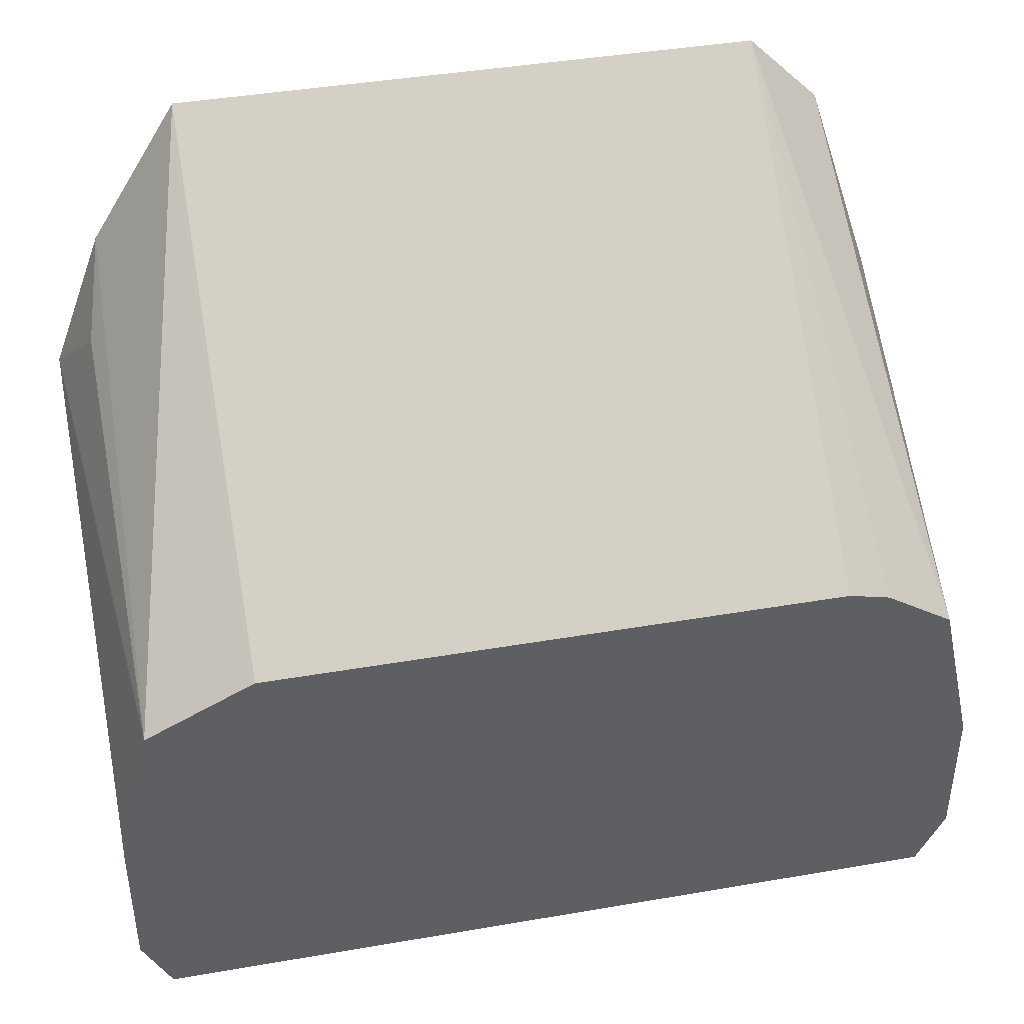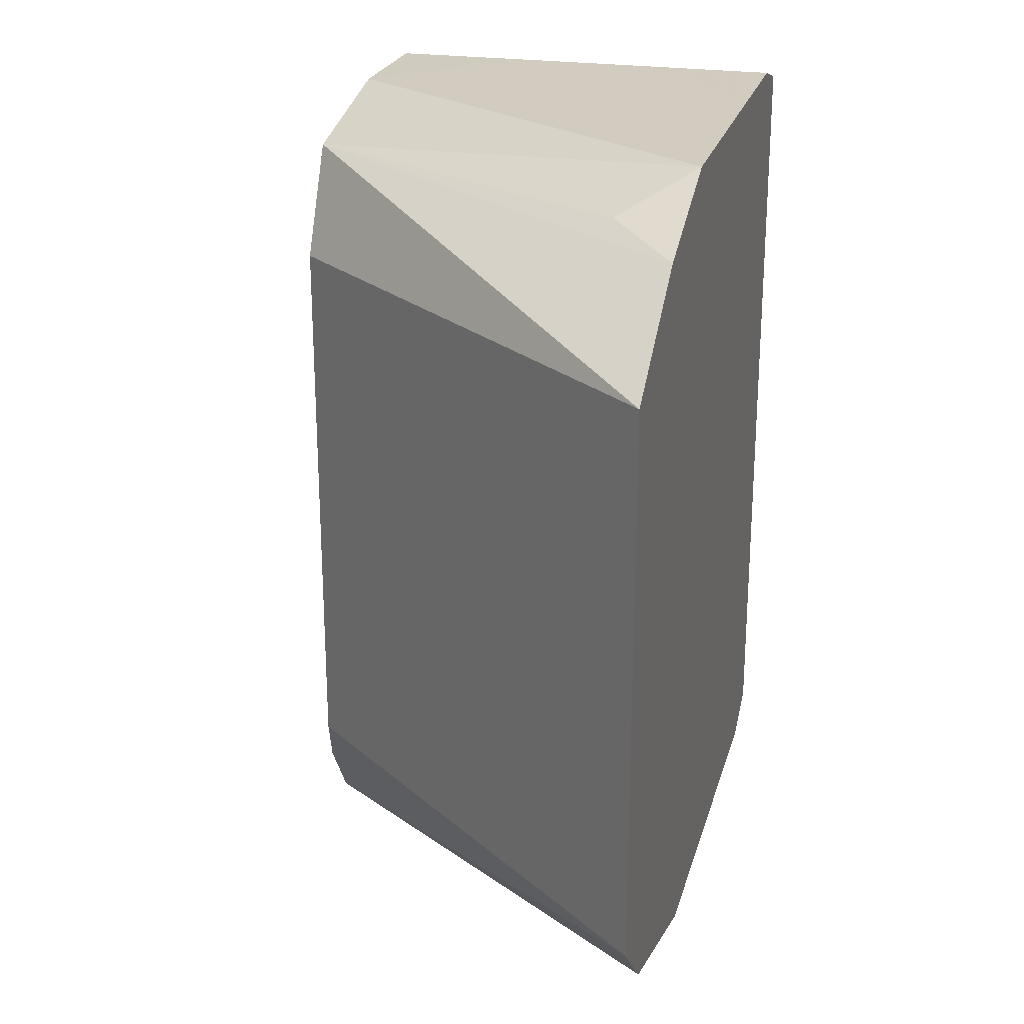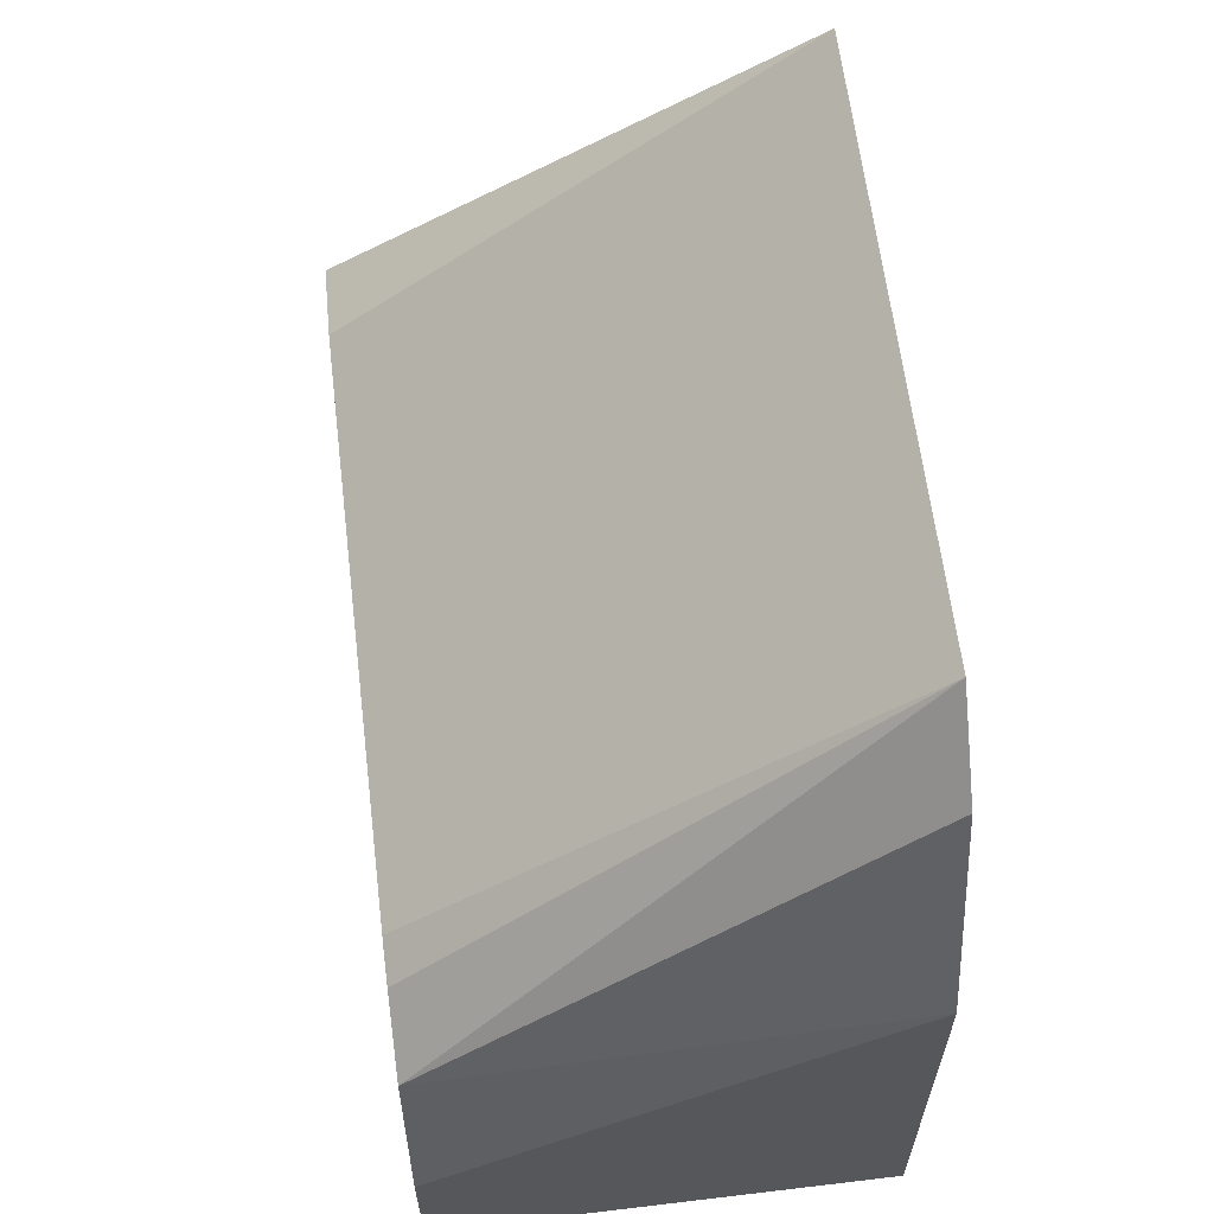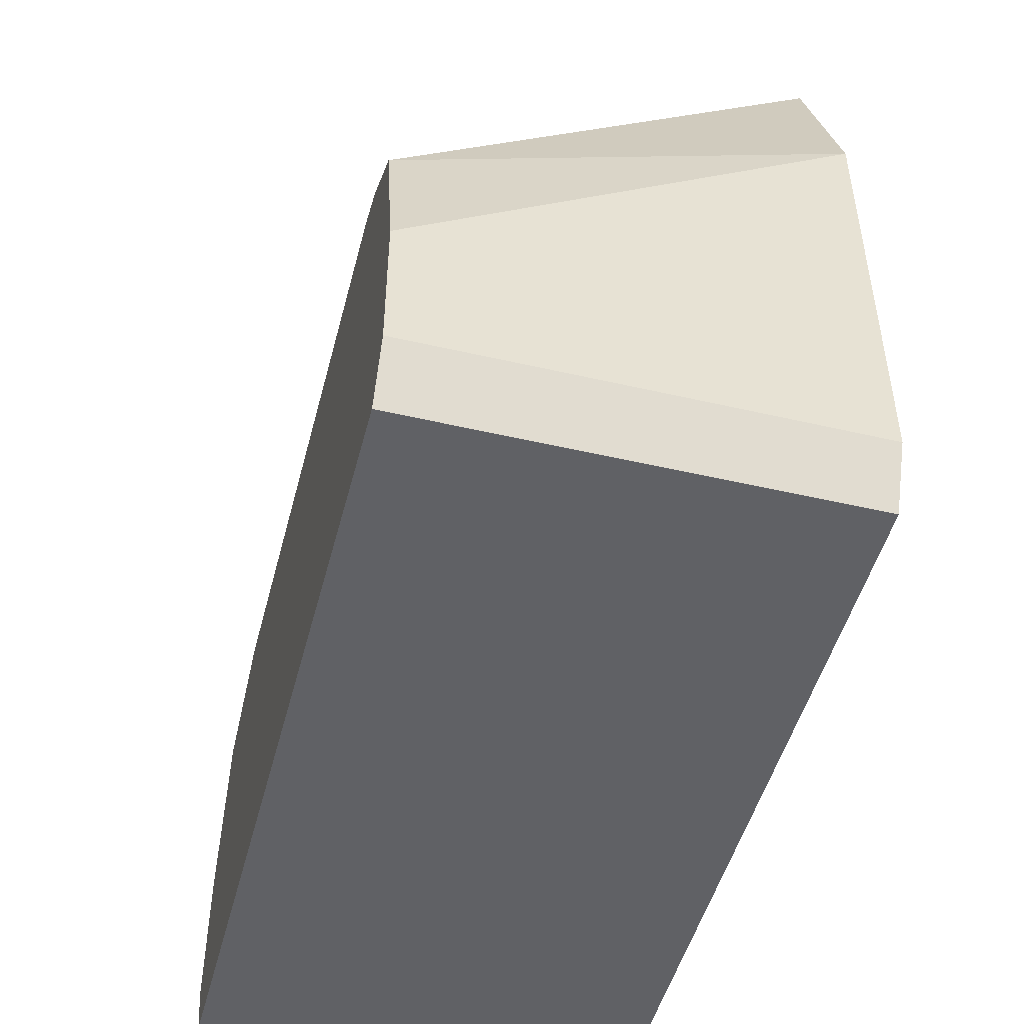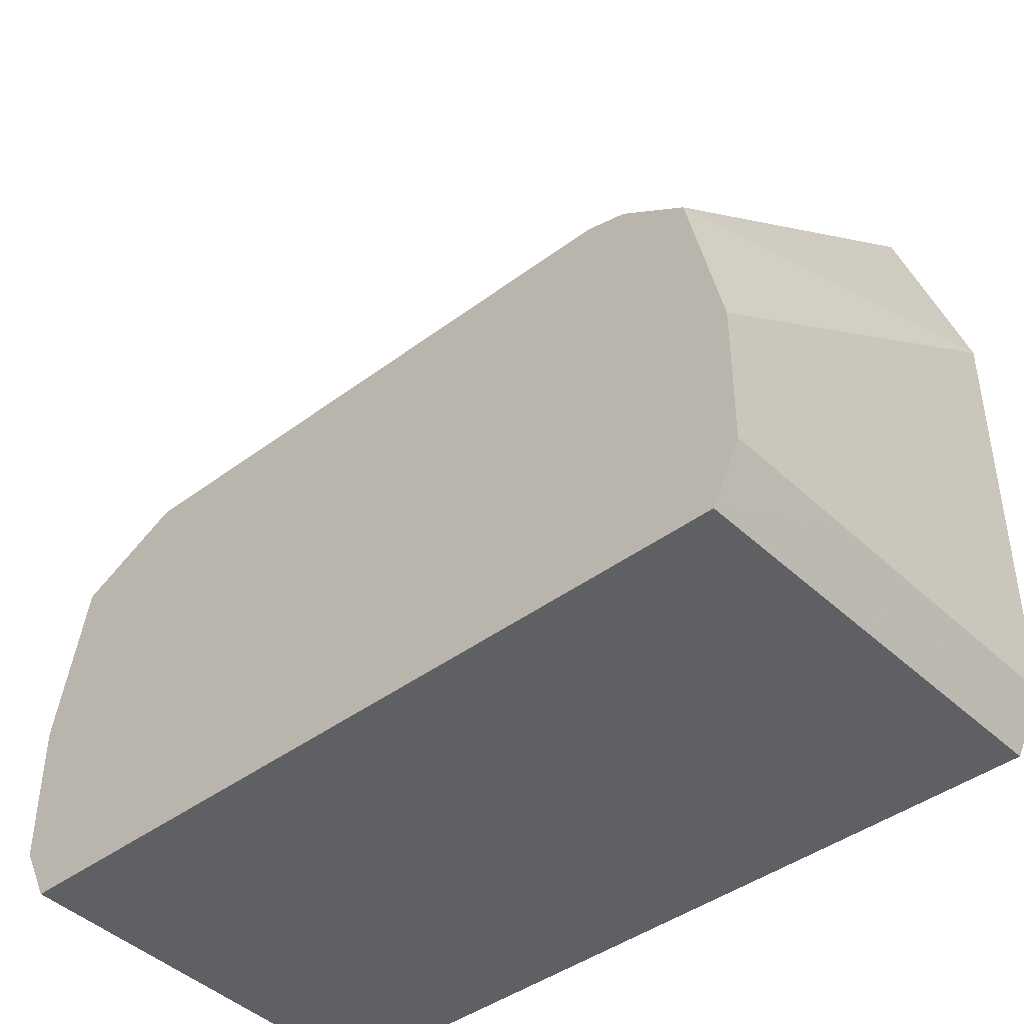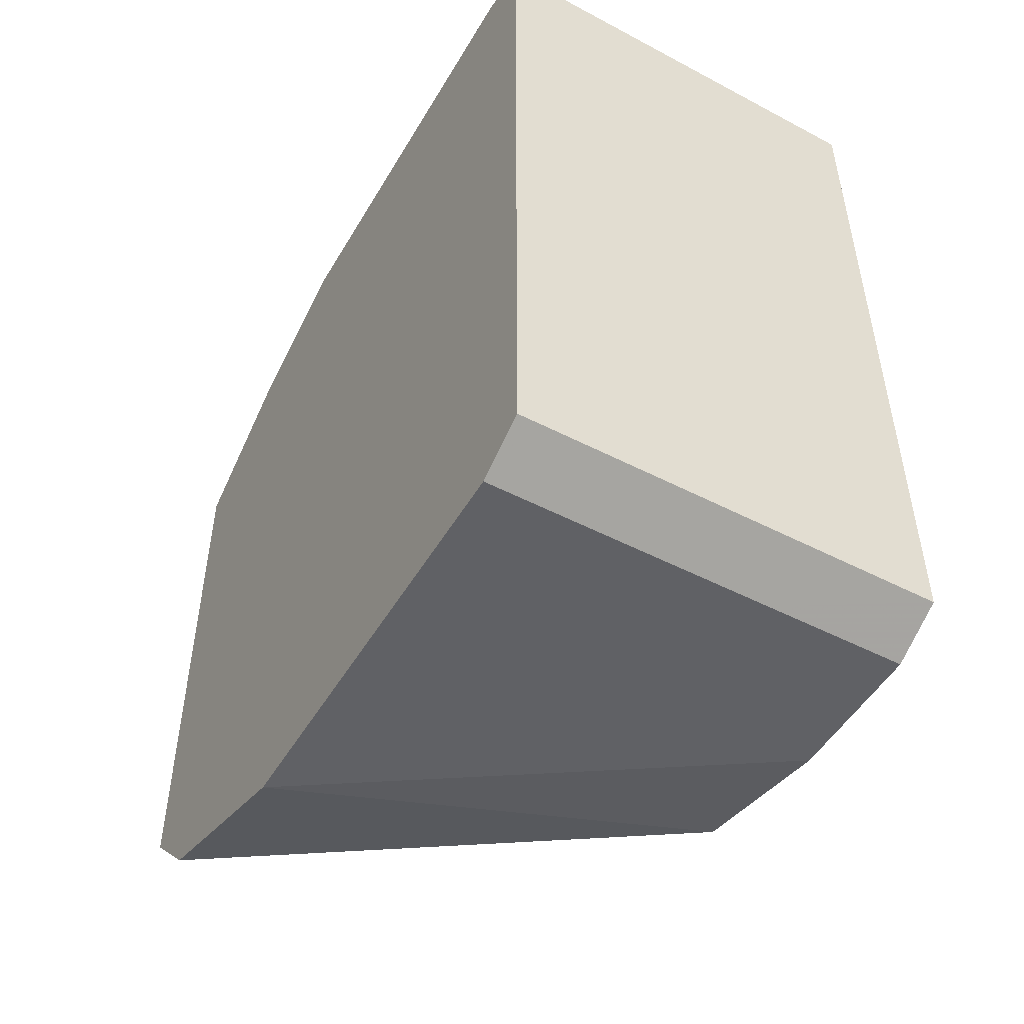
<metadata>
{"format":"obj","ext":"obj","renderer":"f3d","projection":"perspective","resolution":1024,"background":"white","views":[{"elev":41.9,"azim":78.3,"up":"+Y"},{"elev":23.8,"azim":-165.5,"up":"+Z"},{"elev":62.2,"azim":173.1,"up":"+Y"},{"elev":-48.9,"azim":165.5,"up":"+Y"},{"elev":-42.4,"azim":131.9,"up":"+Y"},{"elev":-50.1,"azim":-29.6,"up":"+Z"}]}
</metadata>
<code>
v 0.3729 -0.1356 -0.06773
v 0.4745 -0.2204 -0.06779
v 0.4745 -0.2228 -0.07743
v 0.4745 -0.2331 -0.09322
v 0.3729 -0.1526 -0.08474
v 0.3729 -0.1356 0.06777
v 0.4745 -0.2204 0.06779
v 0.4745 -0.2373 -0.09415
v 0.3729 -0.2034 -0.1017
v 0.3729 -0.1695 -0.09037
v 0.3729 -0.1695 0.08892
v 0.4745 -0.2331 0.09322
v 0.4745 -0.2712 -0.1017
v 0.4407 -0.2712 -0.1017
v 0.3729 -0.2712 -0.1017
v 0.3729 -0.2034 0.1017
v 0.3899 -0.1865 0.09322
v 0.4745 -0.2712 0.1017
v 0.4745 -0.3051 -0.1017
v 0.4407 -0.3051 -0.1017
v 0.4068 -0.3051 -0.1017
v 0.3729 -0.3051 -0.1017
v 0.3729 -0.2712 0.1017
v 0.4407 -0.2712 0.1017
v 0.4407 -0.3051 0.1017
v 0.4745 -0.3051 0.1017
v 0.4745 -0.3186 -0.09493
v 0.3729 -0.3186 -0.09493
v 0.4068 -0.3051 0.1017
v 0.3729 -0.3051 0.1017
v 0.3729 -0.3186 0.09792
v 0.4745 -0.3186 0.09493
f 16 23 24
f 15 21 22
f 13 15 14
f 13 21 15
f 12 17 16
f 12 16 18
f 11 17 12
f 11 16 17
f 9 14 15
f 16 24 18
f 9 13 14
f 13 19 20
f 18 24 23
f 23 30 29
f 18 29 25
f 18 25 26
f 19 27 20
f 20 27 28
f 20 28 21
f 21 28 22
f 25 31 26
f 25 29 31
f 26 31 32
f 27 32 31
f 27 31 28
f 29 30 31
f 8 13 9
f 18 23 29
f 6 12 7
f 13 20 21
f 4 10 5
f 6 11 12
f 1 3 4
f 1 4 5
f 1 5 10
f 1 10 9
f 1 9 15
f 1 15 22
f 1 22 28
f 1 28 31
f 1 31 30
f 1 30 23
f 1 23 16
f 1 16 11
f 1 11 6
f 1 2 3
f 1 7 2
f 1 6 7
f 4 8 9
f 2 4 3
f 2 8 4
f 2 13 8
f 2 19 13
f 4 9 10
f 2 32 27
f 2 26 32
f 2 18 26
f 2 12 18
f 2 7 12
f 2 27 19

</code>
